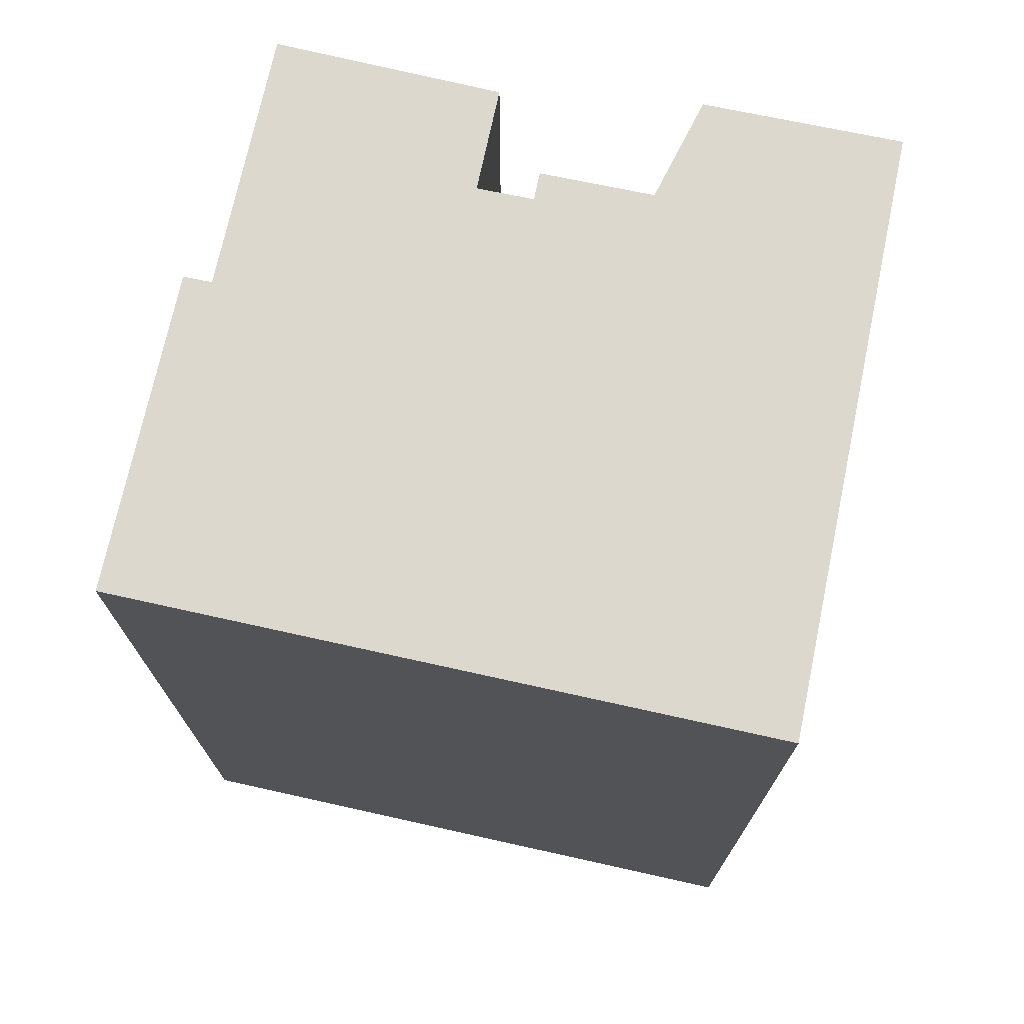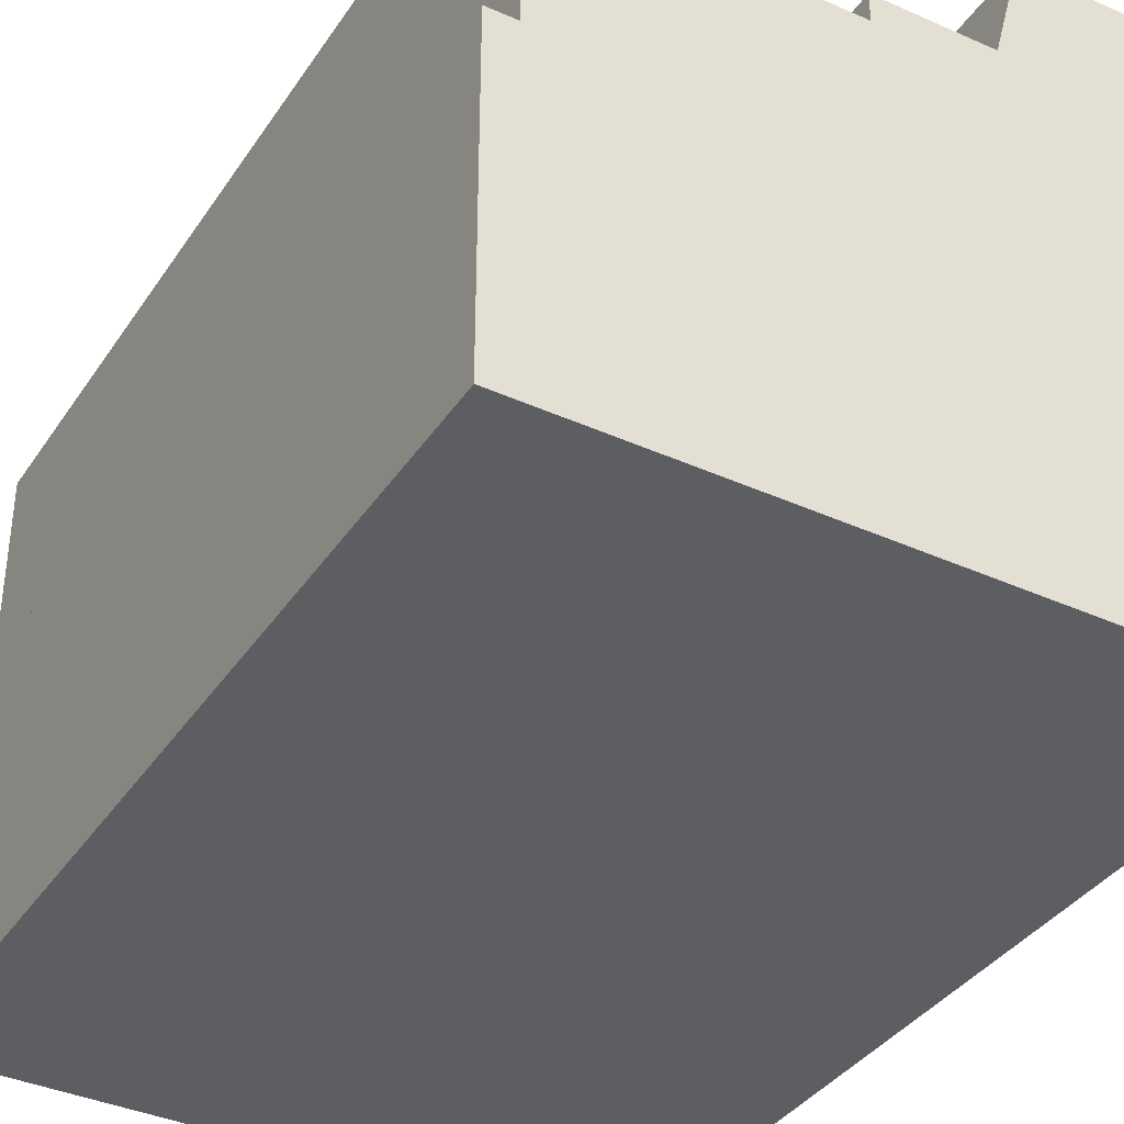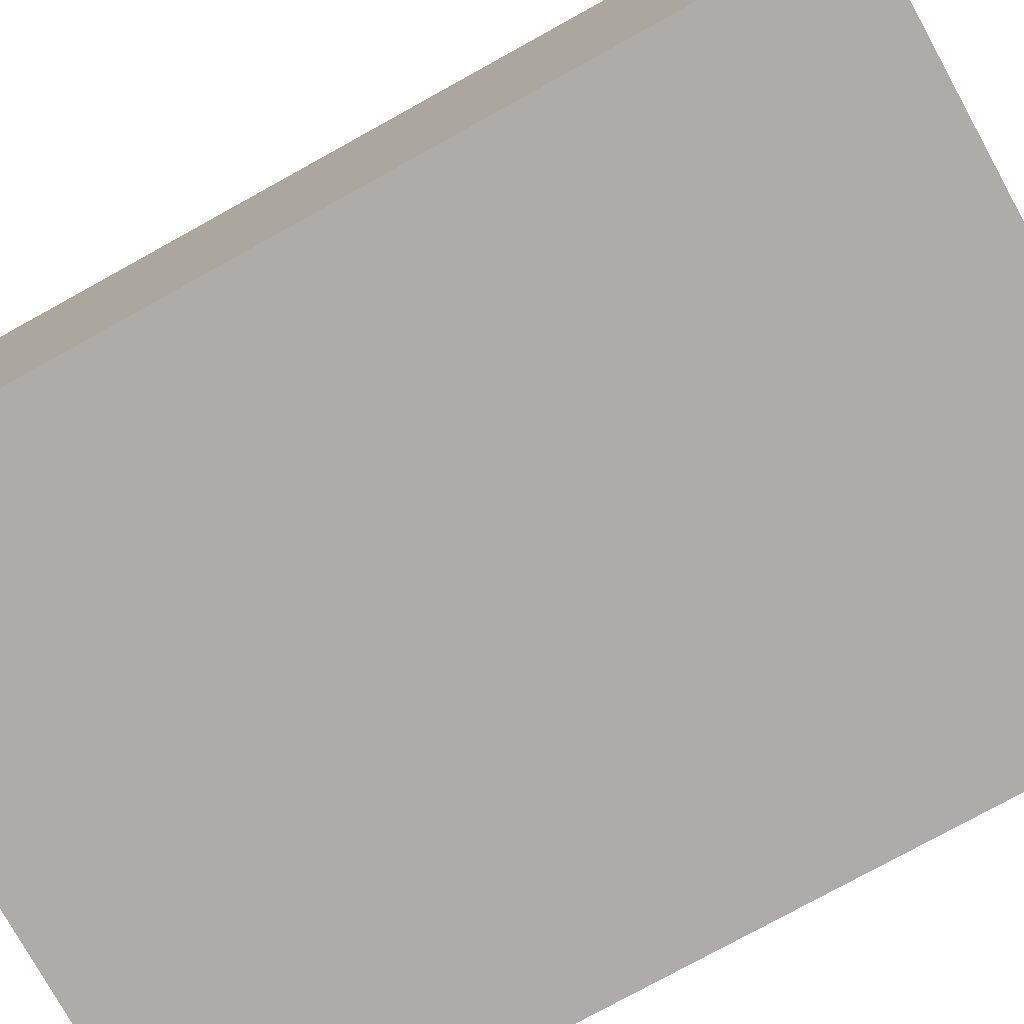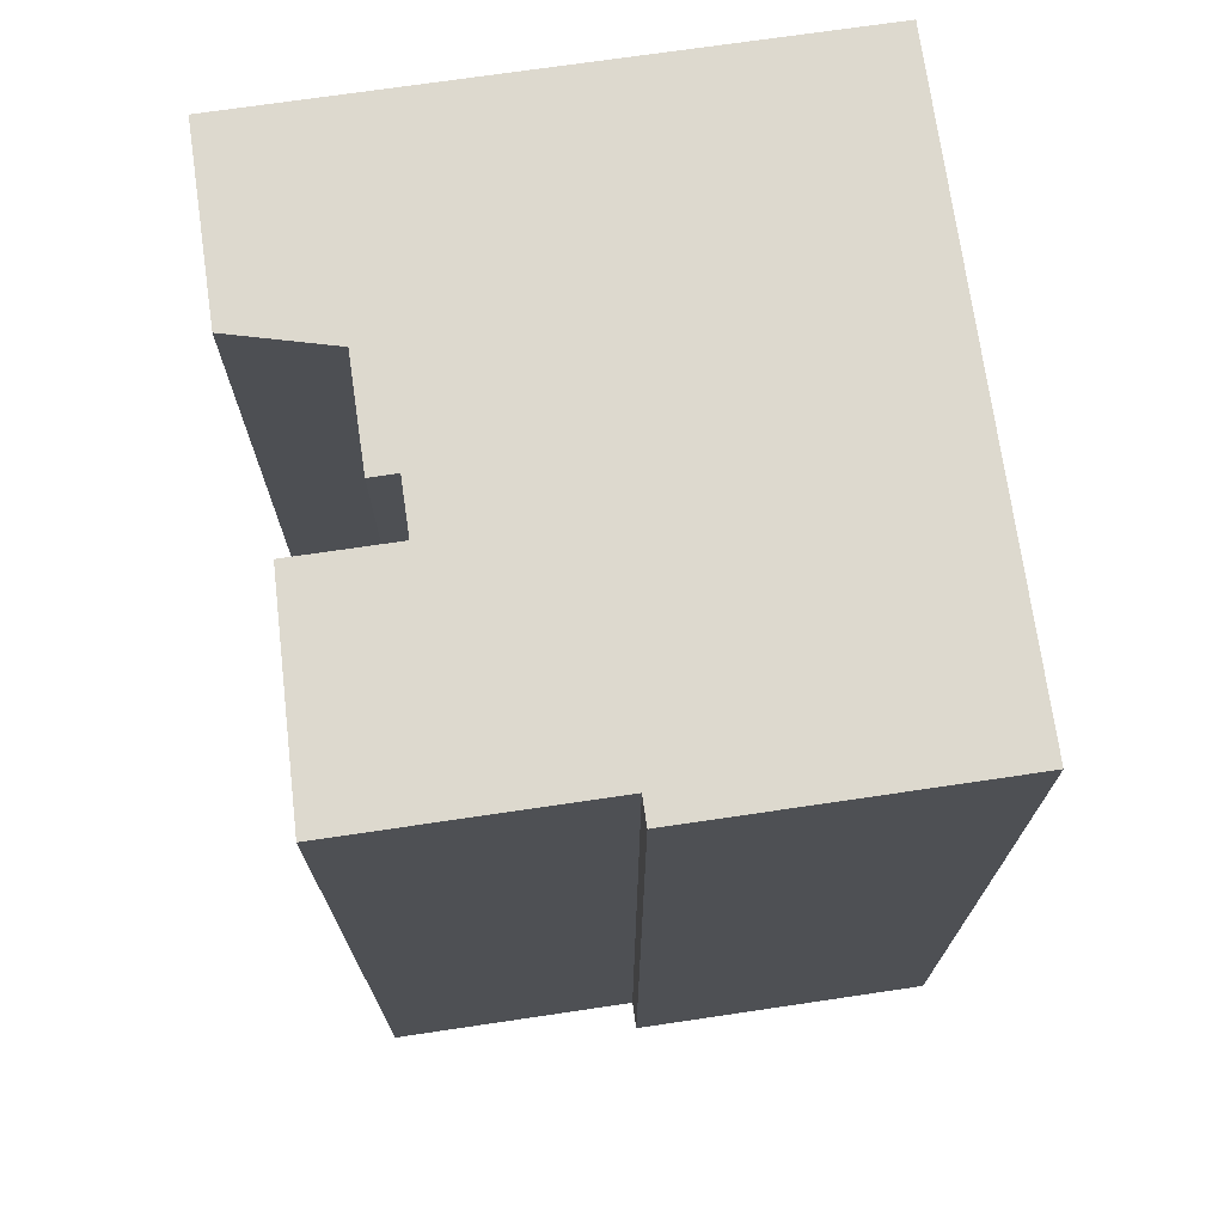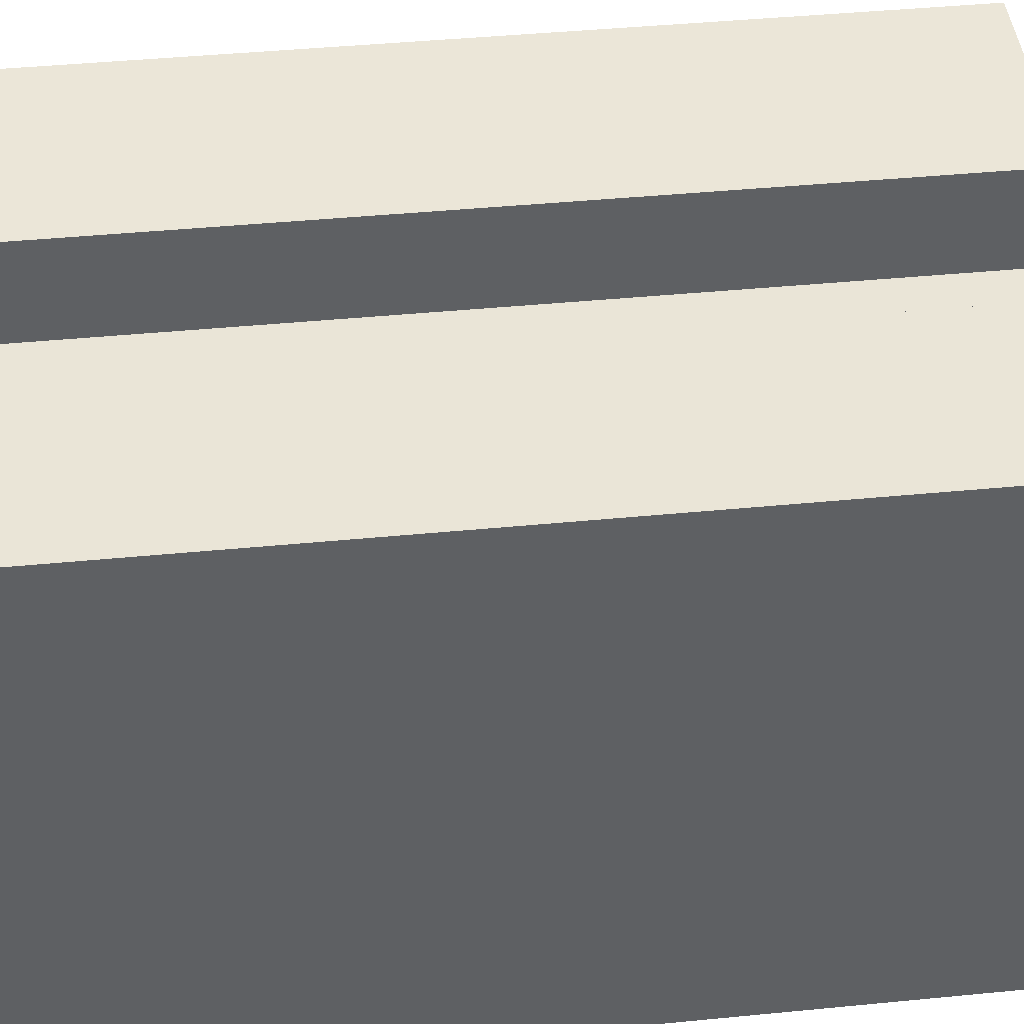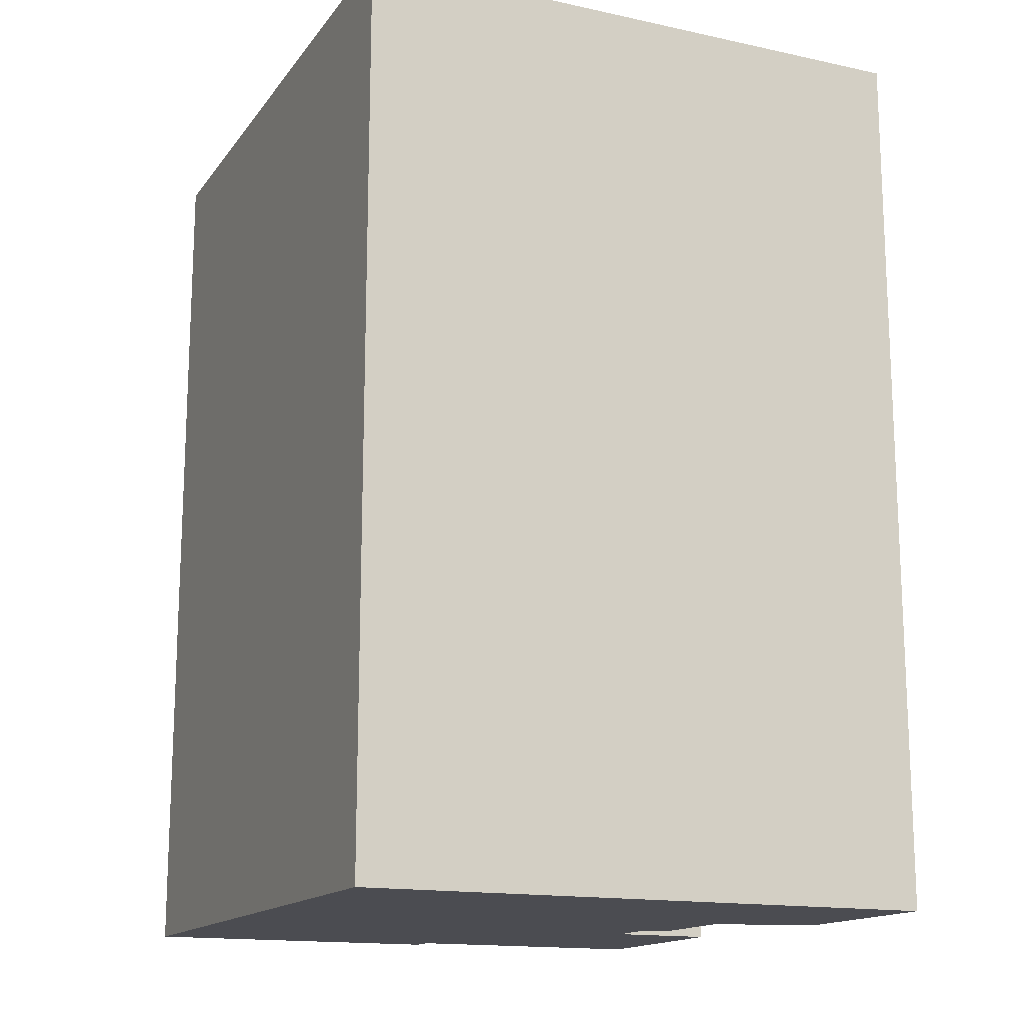
<metadata>
{"format":"obj","ext":"obj","renderer":"f3d","projection":"perspective","resolution":1024,"background":"white","views":[{"elev":72.4,"azim":-168.1,"up":"+Y"},{"elev":-37.0,"azim":150.3,"up":"+Z"},{"elev":-77.5,"azim":-61.1,"up":"+Z"},{"elev":71.8,"azim":81.6,"up":"+Y"},{"elev":44.2,"azim":-96.5,"up":"+Z"},{"elev":-15.3,"azim":-114.5,"up":"+Y"}]}
</metadata>
<code>
v 8 0 5.75
v 8 0 -3.5
v 9 0 -3.5
v 9 0 -14.75
v -14 0 -15
v -14 0 6.5
v -7 0 6.5
v -6 0 2.75
v -2 0 2.75
v -2 0 1.75
v 0 0 1.75
v 0 0 5.5
v 8 0 5.75
v 8 33 5.75
v 8 33 -3.5
v 9 33 -3.5
v 9 33 -14.75
v -14 33 -15
v -14 33 6.5
v -7 33 6.5
v -6 33 2.75
v -2 33 2.75
v -2 33 1.75
v 0 33 1.75
v 0 33 5.5
v 8 33 5.75
f 14 1 2
f 2 15 14
f 15 2 3
f 3 16 15
f 16 3 4
f 4 17 16
f 17 4 5
f 5 18 17
f 18 5 6
f 6 19 18
f 19 6 7
f 7 20 19
f 20 7 8
f 8 21 20
f 21 8 9
f 9 22 21
f 22 9 10
f 10 23 22
f 23 10 11
f 11 24 23
f 24 11 12
f 12 25 24
f 25 12 13
f 13 26 25
f 26 13 1
f 1 14 26
f 13 12 11
f 10 9 8
f 8 7 6
f 8 6 5
f 10 8 5
f 10 5 4
f 4 3 2
f 10 4 2
f 11 10 2
f 2 1 13 11
f 15 16 17
f 19 20 21
f 18 19 21
f 21 22 23
f 18 21 23
f 17 18 23
f 15 17 23
f 15 23 24
f 14 15 24
f 25 26 14 24

</code>
